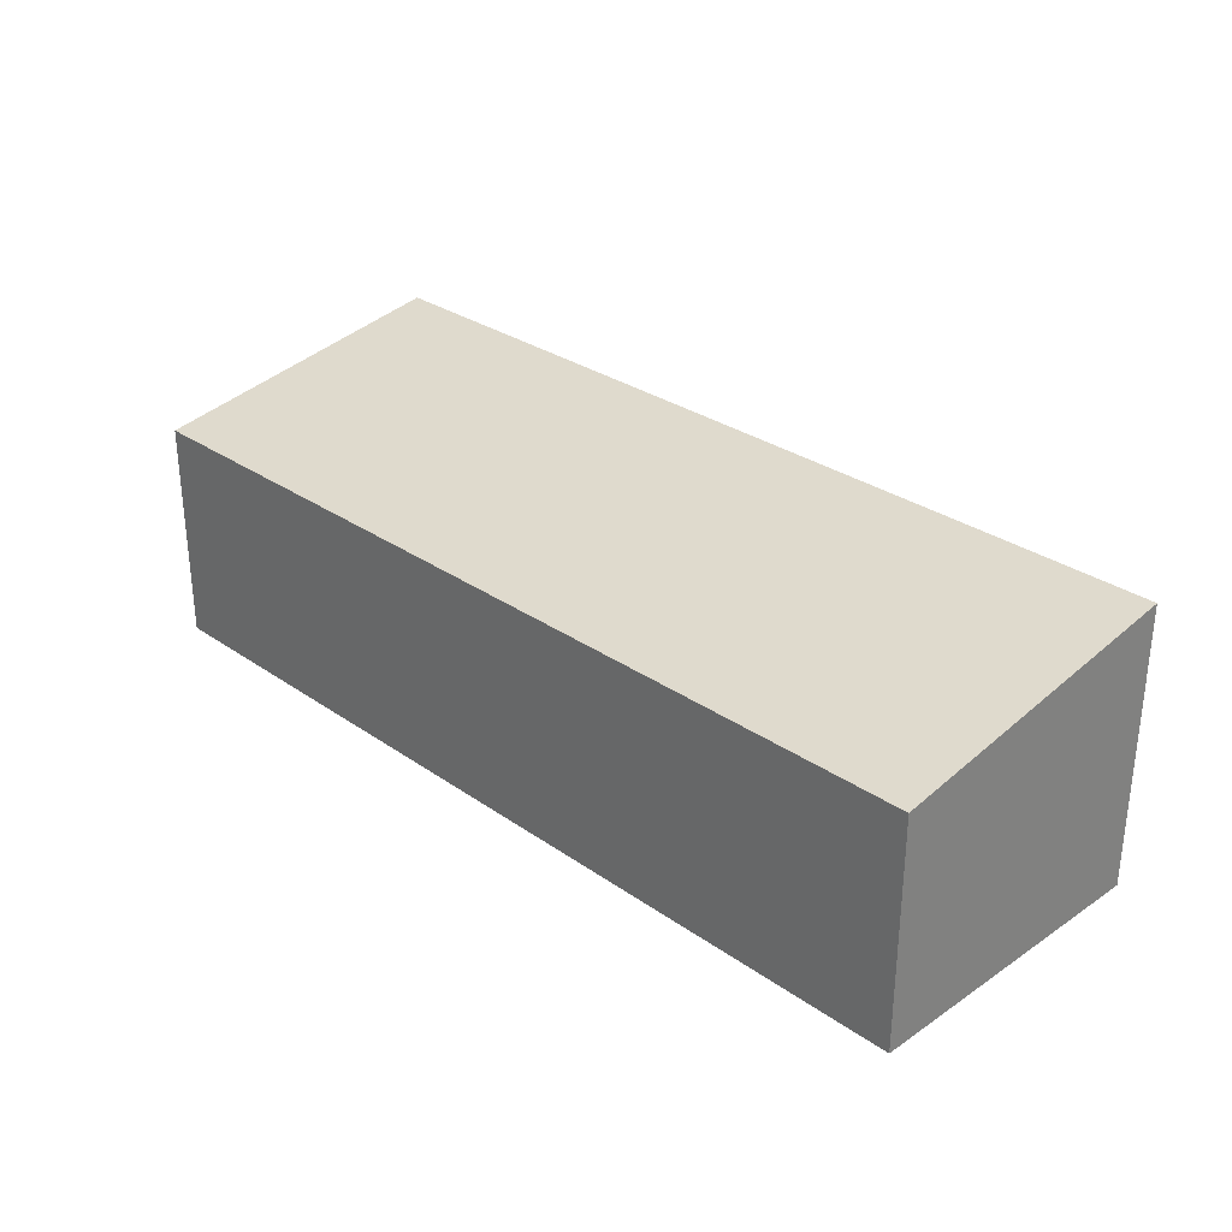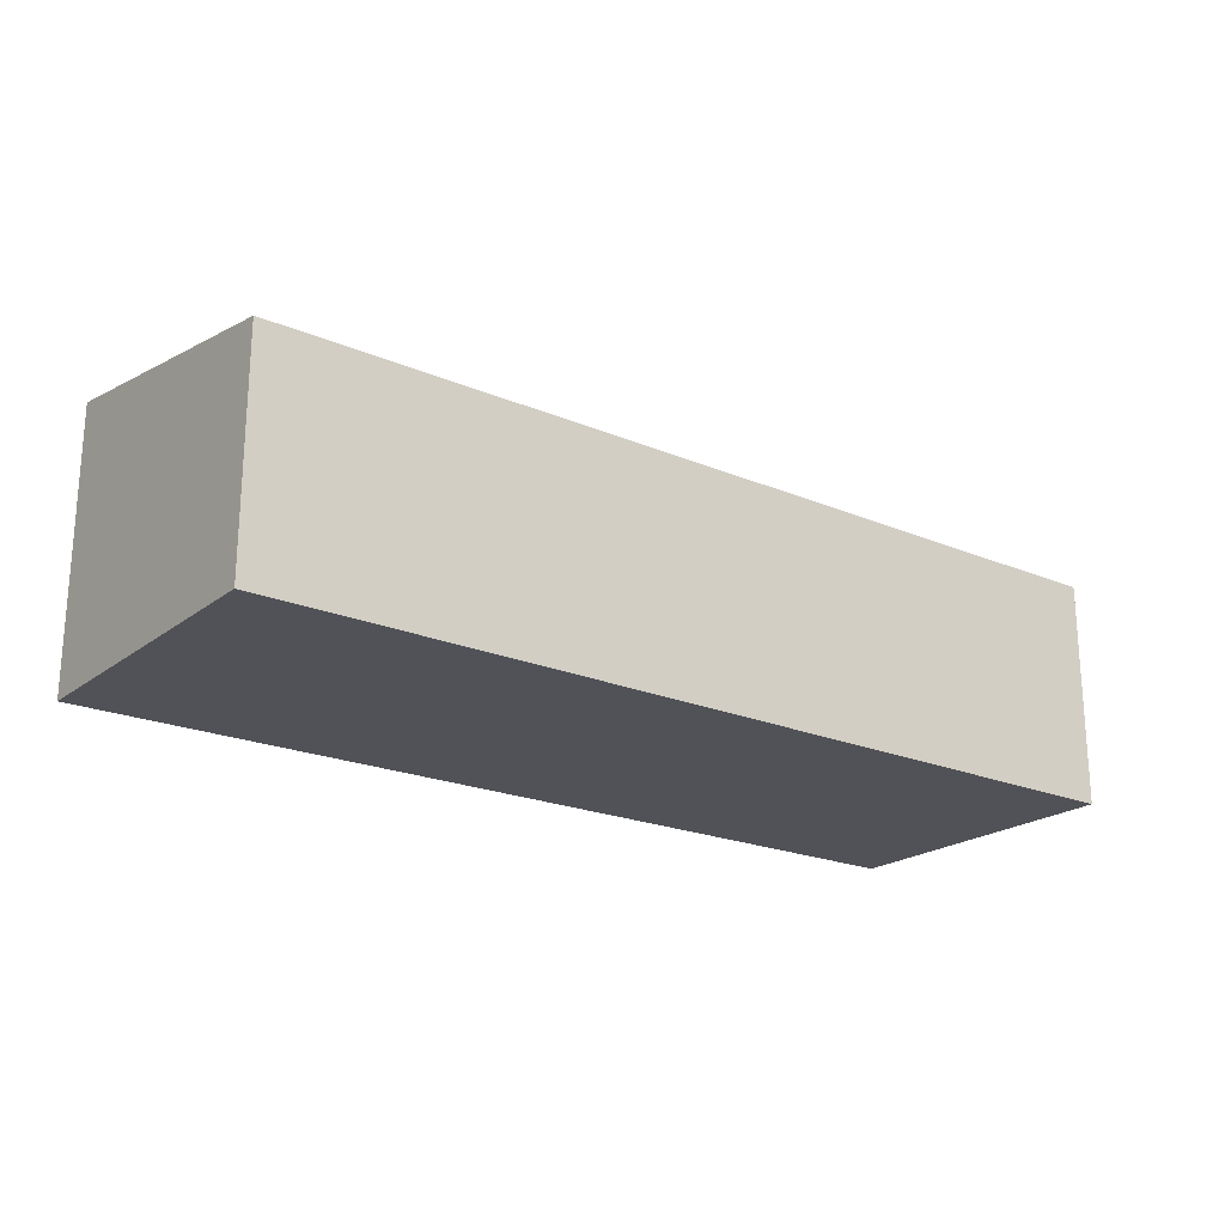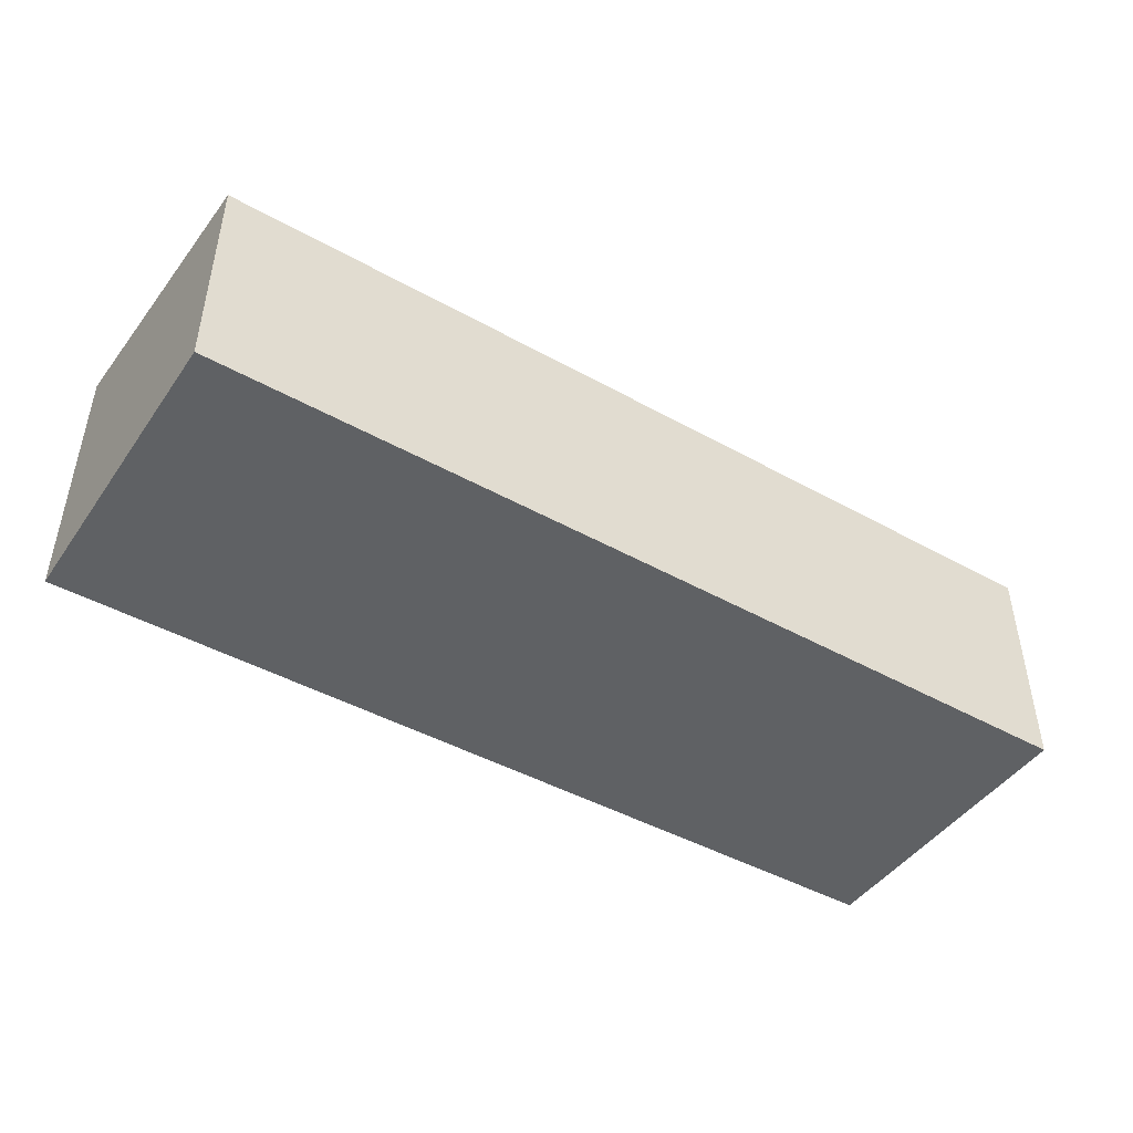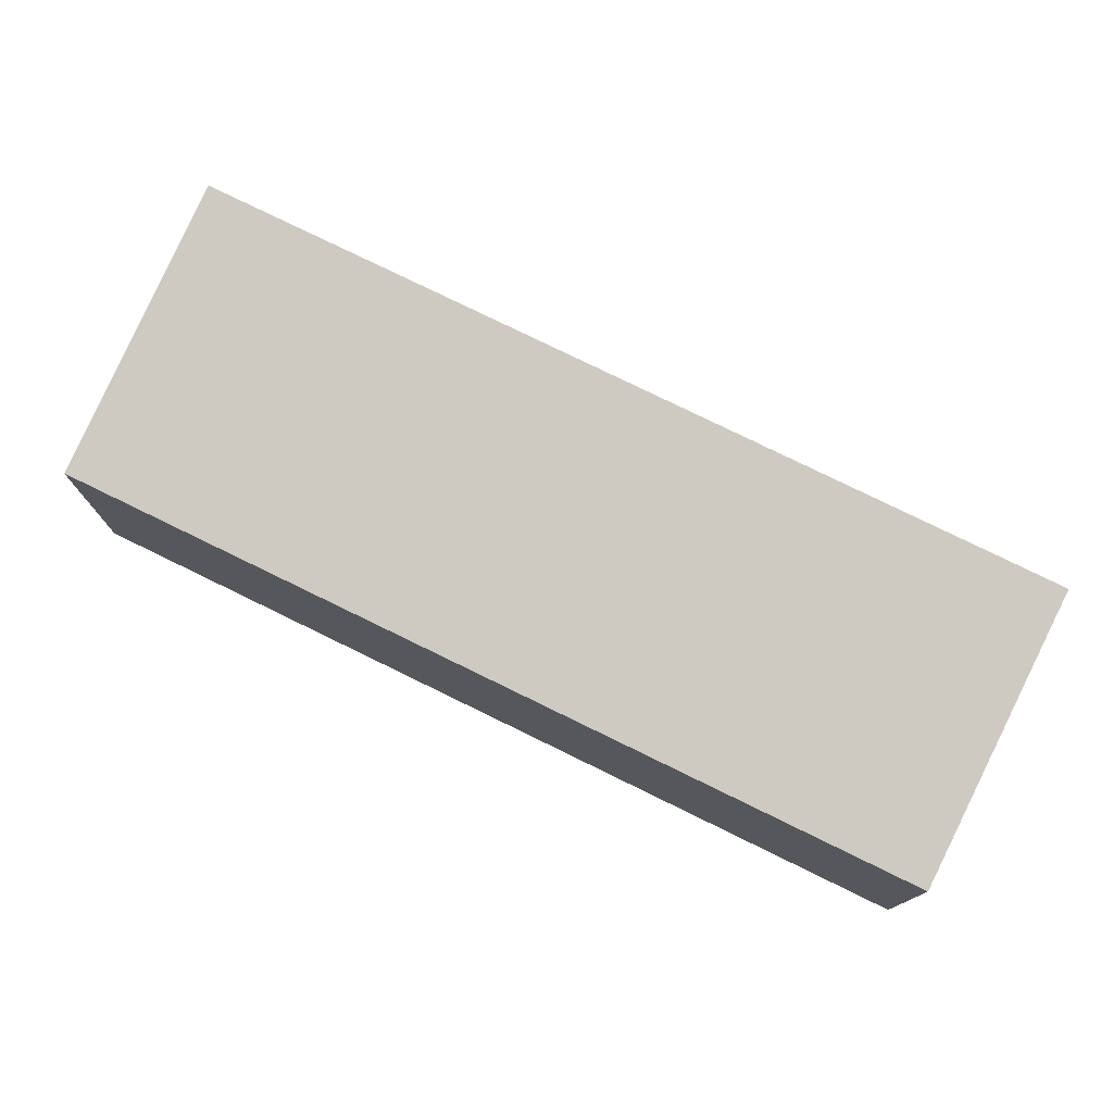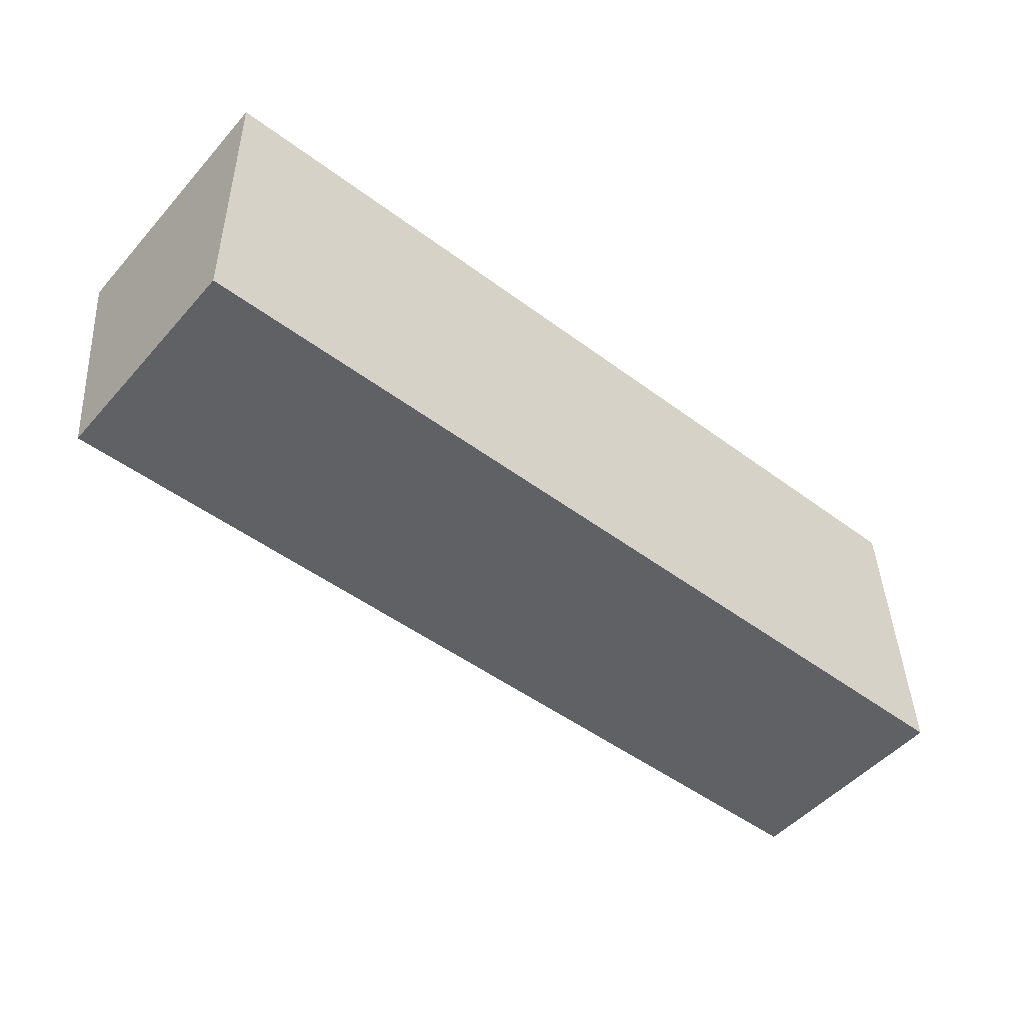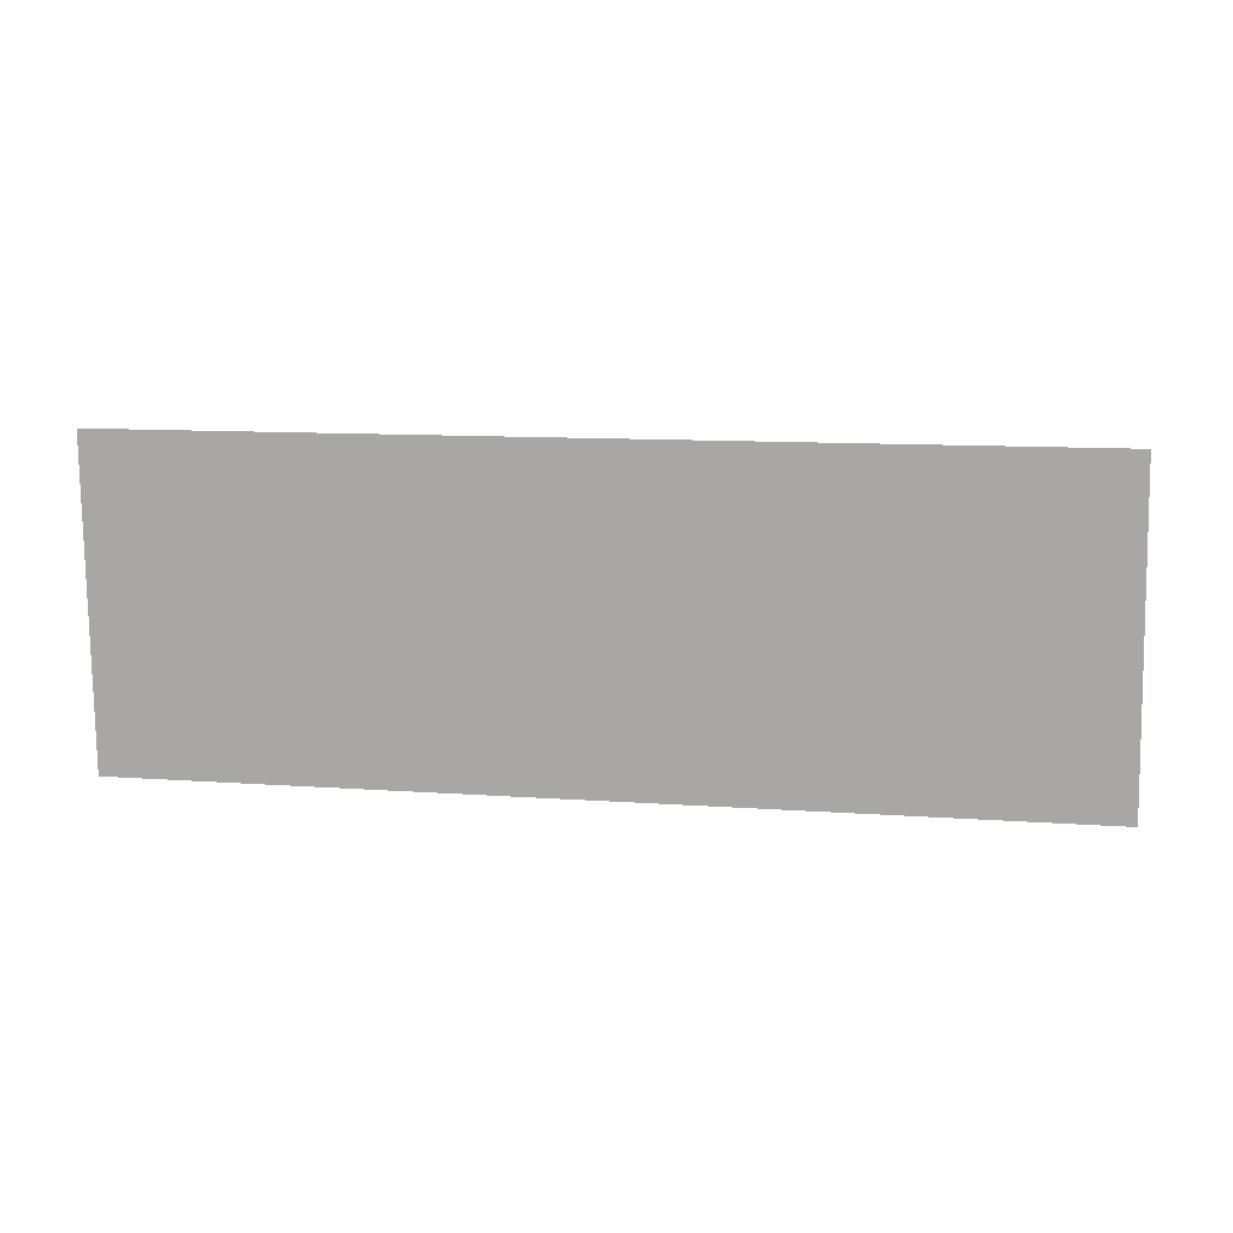
<metadata>
{"format":"obj","ext":"obj","renderer":"f3d","projection":"perspective","resolution":1024,"background":"white","views":[{"elev":29.7,"azim":-135.8,"up":"+Y"},{"elev":-21.4,"azim":141.7,"up":"+Y"},{"elev":-45.5,"azim":145.9,"up":"+Y"},{"elev":75.5,"azim":-155.2,"up":"+Y"},{"elev":-50.6,"azim":-39.9,"up":"+Z"},{"elev":1.8,"azim":-167.6,"up":"+Z"}]}
</metadata>
<code>
v  0.084 2.677 -3.65
v  10.93 3.299 0.321
v  11.02 2.665 -3.399
v  0 3.299 2.02e-16
v  0 0 0
v  0.084 2.235e-16 -3.65
v  10.93 -1.966e-17 0.321
v  11.02 2.081e-16 -3.399
g defaultobject
f 1 2 3
f 2 1 4
f 1 5 4
f 5 1 6
f 5 2 4
f 2 5 7
f 7 3 2
f 3 7 8
f 3 6 1
f 6 3 8
f 6 7 5
f 7 6 8

</code>
